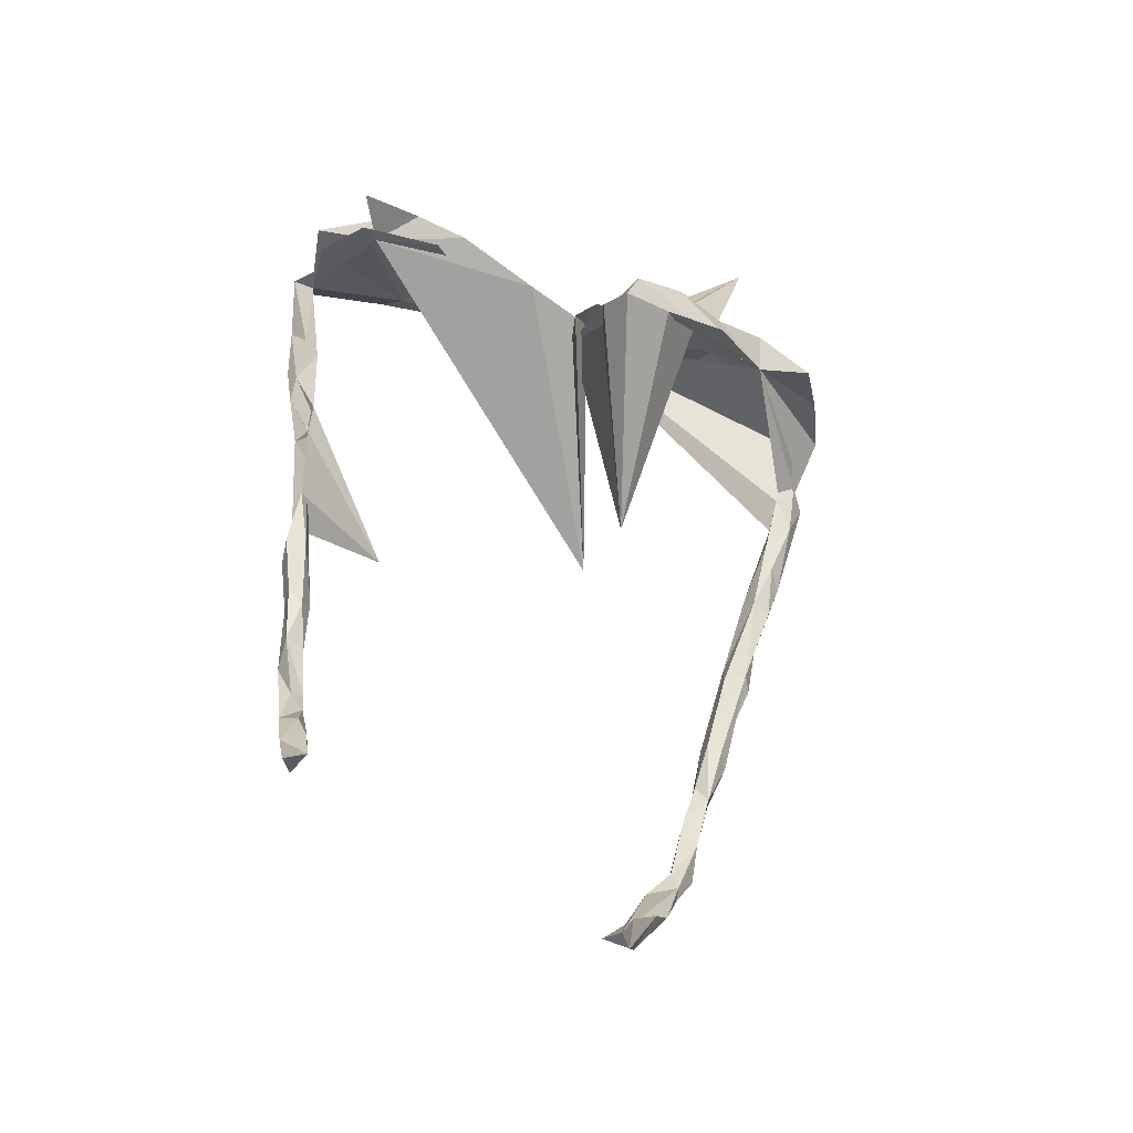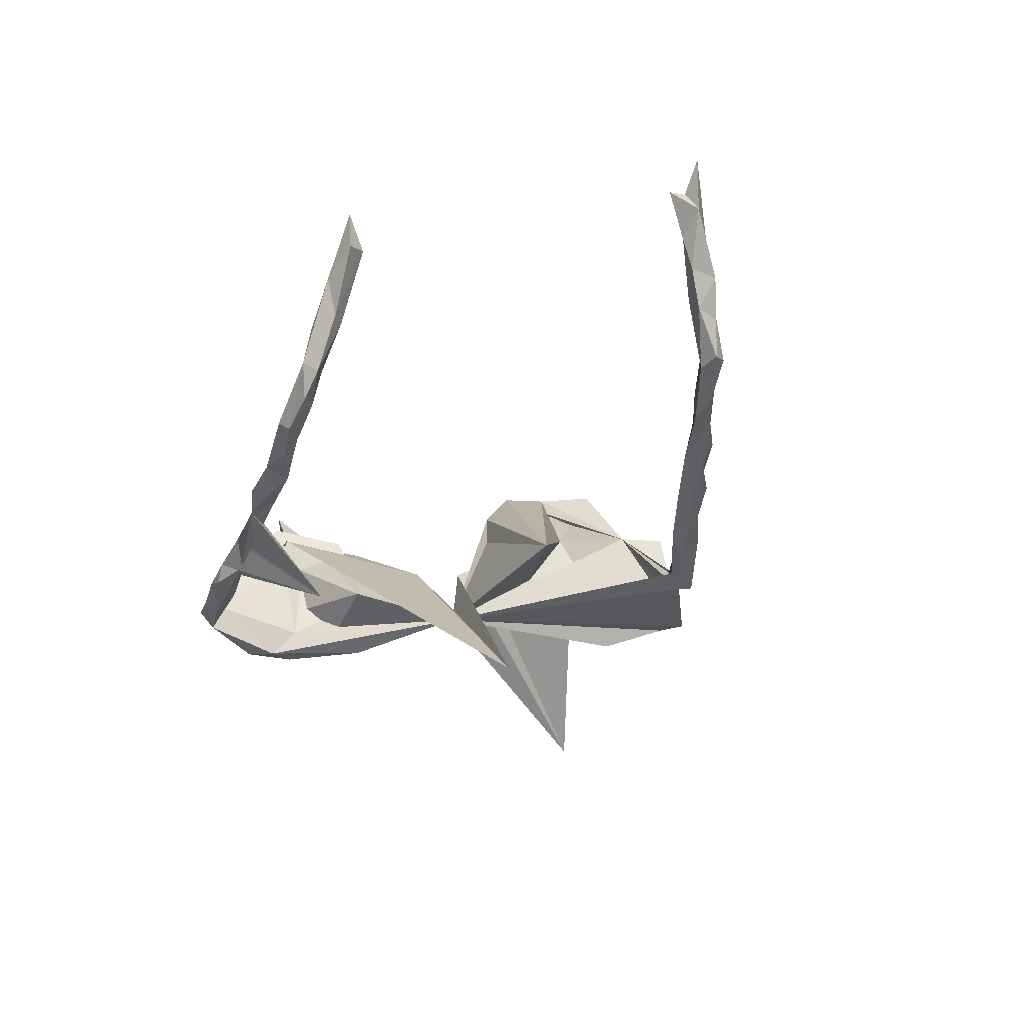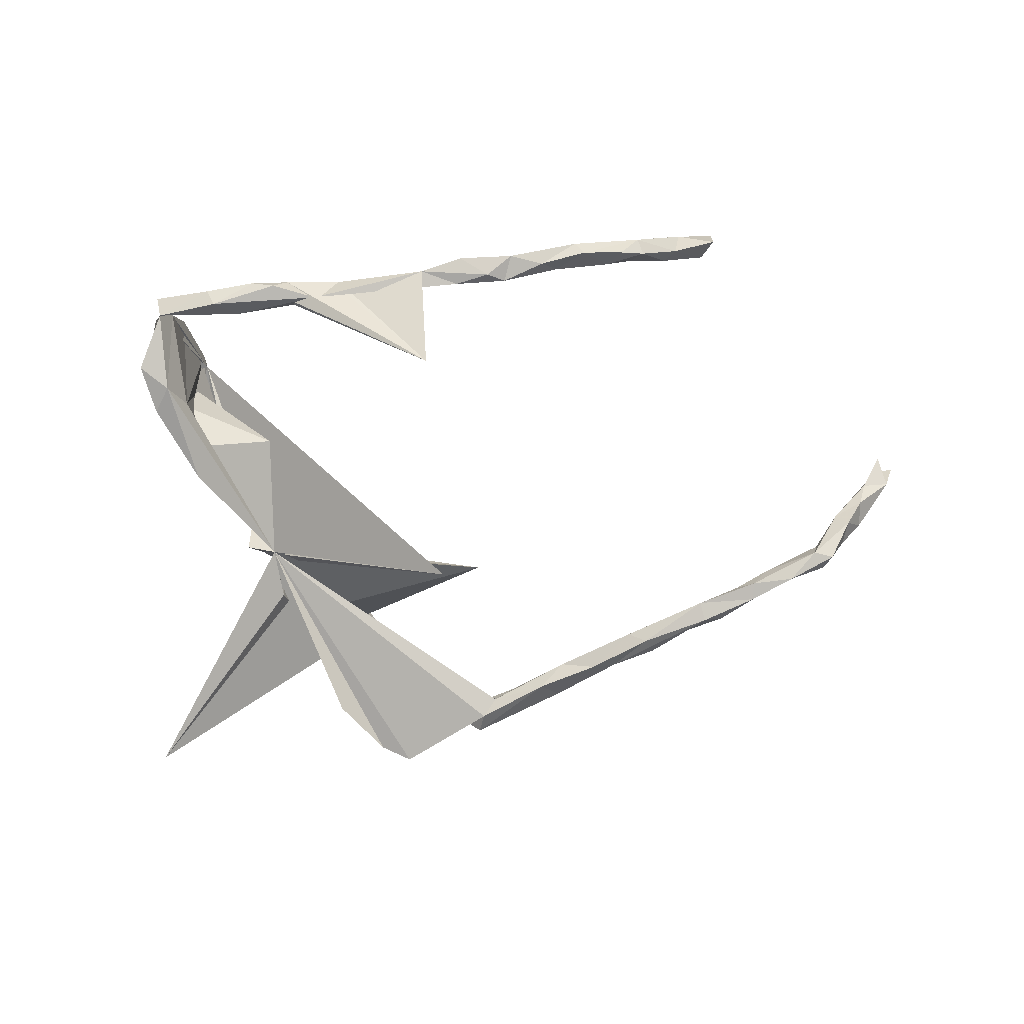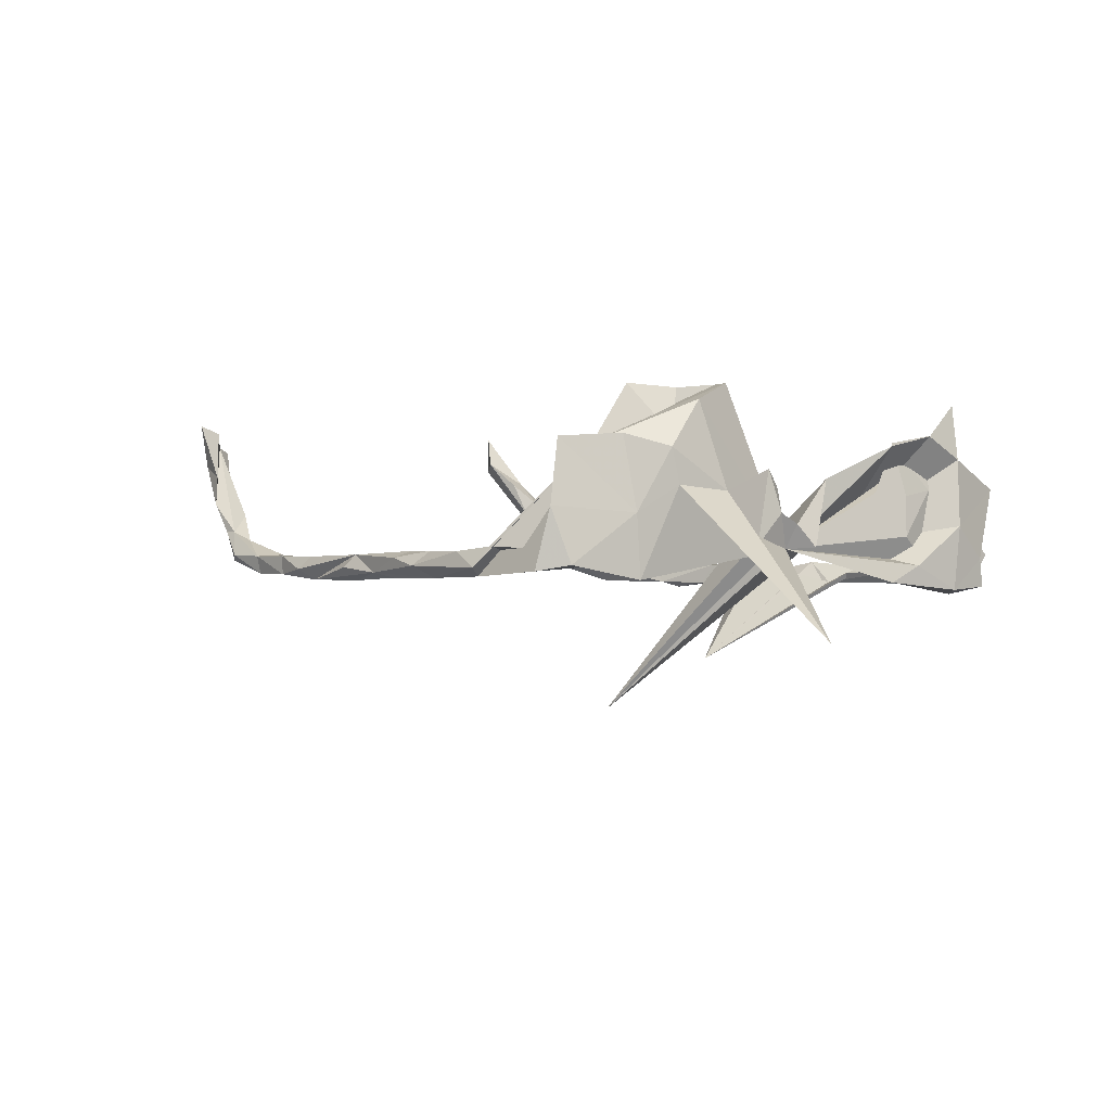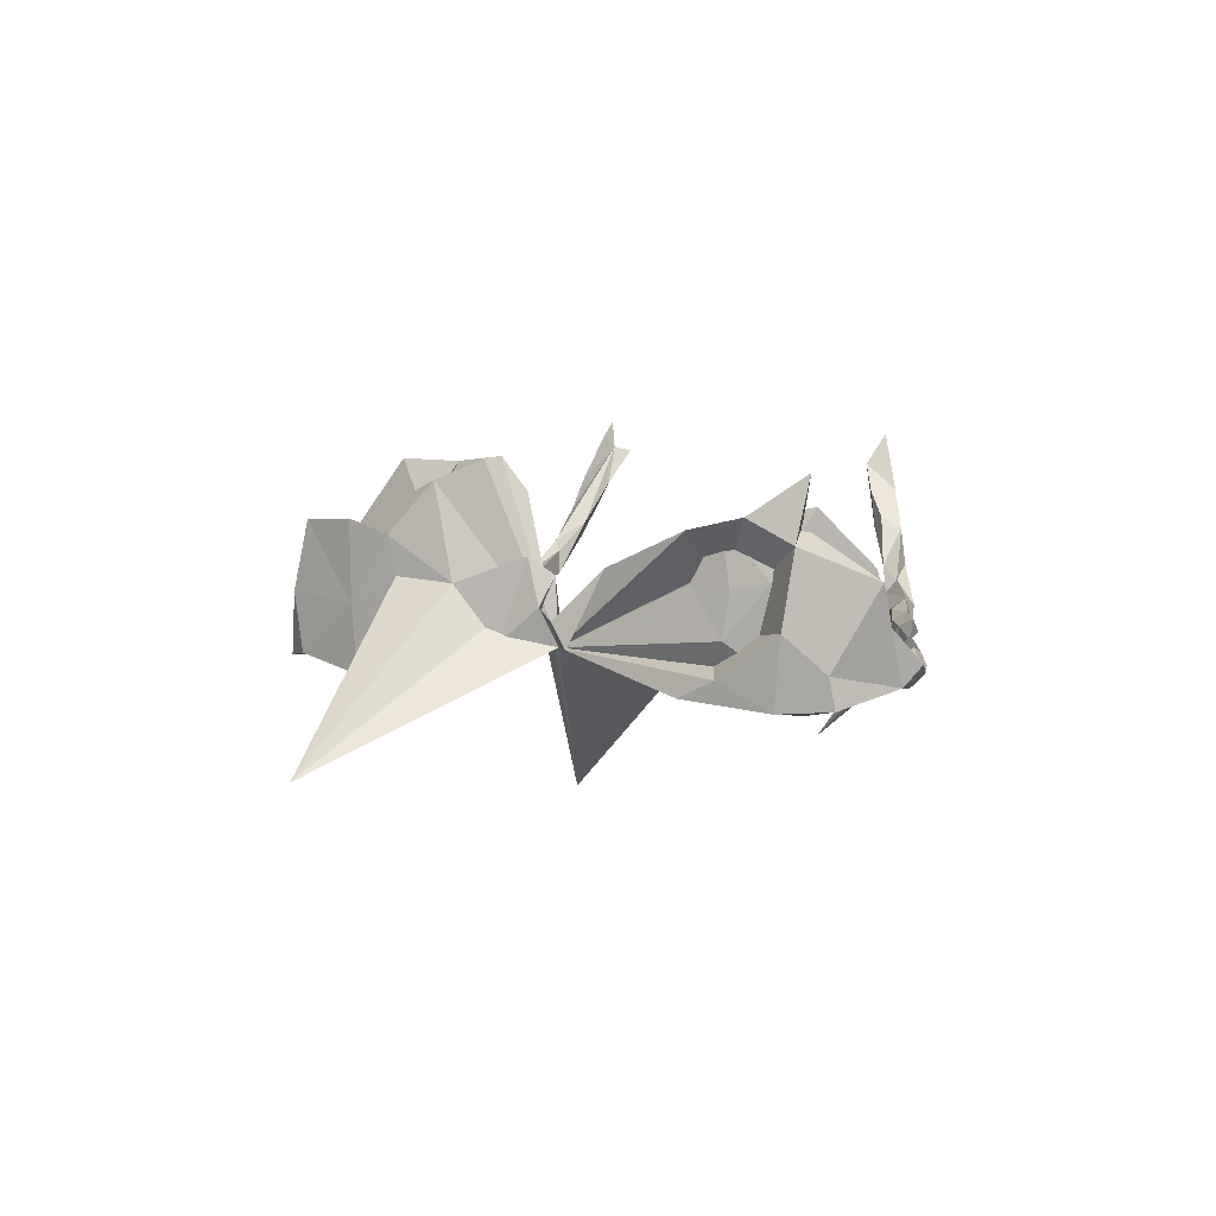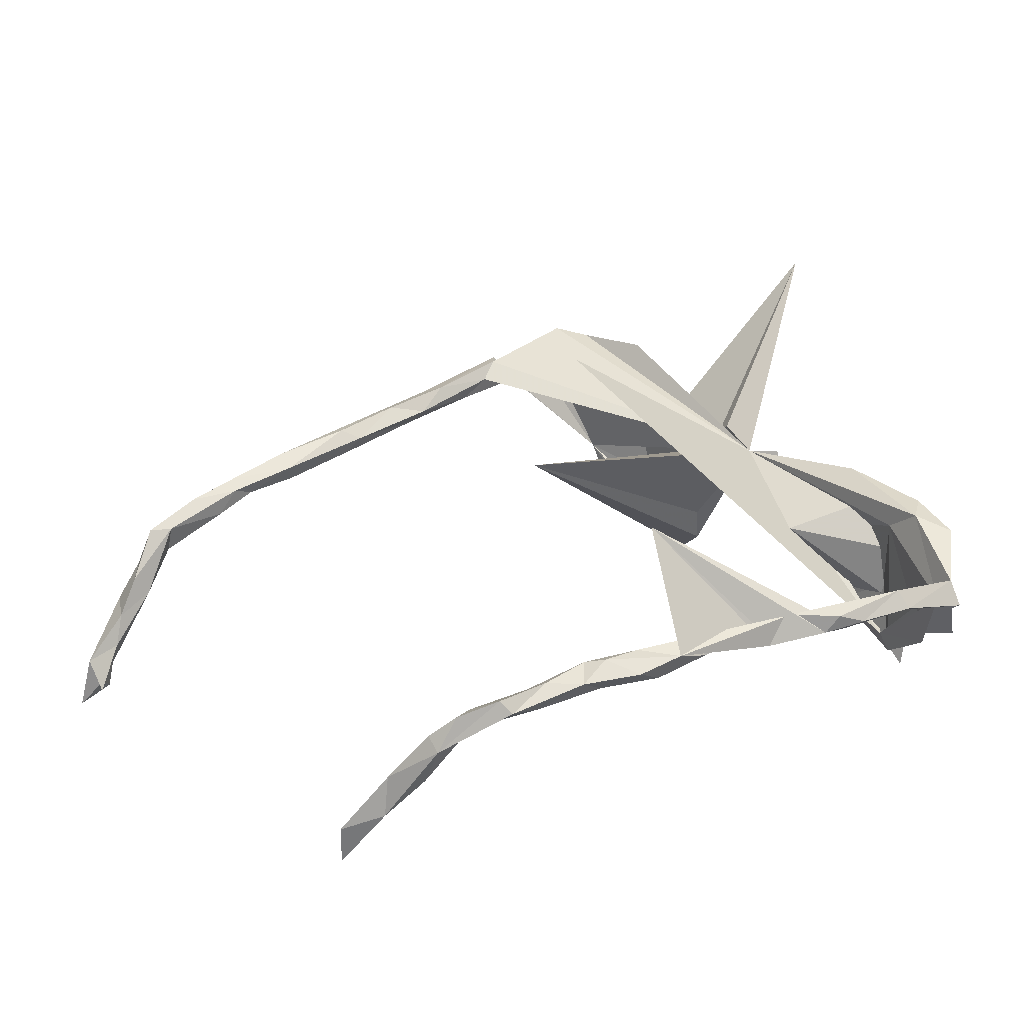
<metadata>
{"format":"obj","ext":"obj","renderer":"f3d","projection":"perspective","resolution":1024,"background":"white","views":[{"elev":62.5,"azim":68.4,"up":"+Z"},{"elev":-30.6,"azim":51.6,"up":"+Z"},{"elev":-76.4,"azim":-12.9,"up":"+Z"},{"elev":-2.3,"azim":-167.1,"up":"+Z"},{"elev":7.0,"azim":-104.1,"up":"+Z"},{"elev":-52.5,"azim":-179.8,"up":"+Y"}]}
</metadata>
<code>
v 0.4099 0.167 -0.09697
v 0.5677 0.05007 -0.0952
v -0.1384 0.1039 -0.05866
v -0.2784 -0.003692 -0.1034
v -0.3506 -0.1358 -0.1172
v -0.3206 -0.1102 -0.07974
v 0.05612 -0.3936 -0.09093
v -0.001596 -0.4 -0.08528
v -0.3611 -0.0942 -0.1121
v -0.156 -0.3238 -0.09302
v -0.3989 -0.1556 -0.1058
v -0.3877 -0.24 -0.08362
v -0.3072 -0.2793 -0.09825
v 0.2327 0.3129 -0.06066
v 0.2535 0.3182 -0.08902
v 0.3651 0.2294 -0.08226
v 0.3347 0.2179 -0.09924
v 0.4006 0.198 -0.06969
v 0.4425 0.1583 -0.08895
v 0.4994 0.1237 -0.07998
v 0.4803 0.1267 -0.06189
v 0.5763 0.04681 -0.0606
v 0.5559 0.03574 -0.05971
v 0.5967 0.04446 -0.07904
v 0.6373 0.000398 -0.08511
v 0.6378 5.8e-05 -0.05751
v 0.6324 -0.02462 -0.08129
v 0.6906 -0.04619 -0.0821
v 0.1511 0.3909 -0.09687
v 0.2851 0.284 -0.06499
v 0.2342 0.285 -0.06434
v 0.254 0.2889 -0.09985
v 0.3373 0.231 -0.06187
v 0.2669 0.2608 -0.0855
v 0.2983 0.2395 -0.06504
v 0.4542 0.1038 -0.08448
v 0.3605 0.1788 -0.08158
v 0.3792 0.184 -0.05985
v 0.4825 0.1044 -0.09835
v 0.4747 0.09561 -0.06455
v 0.5556 0.02541 -0.08613
v 0.6111 -0.00845 -0.0669
v 0.7196 -0.09317 -0.06413
v 0.1042 0.383 -0.08887
v 0.1597 0.343 -0.06496
v 0.02469 0.3252 -0.1071
v -0.2337 0.4396 -0.1896
v 0.2969 -0.4962 -0.06384
v 0.2035 -0.4483 -0.07009
v 0.179 -0.4537 -0.08627
v 0.1382 -0.4277 -0.06139
v 0.2803 -0.4724 -0.05606
v 0.2396 -0.485 -0.08264
v -0.3127 -0.03904 -0.07827
v 0.1279 -0.4148 -0.08809
v 0.1001 -0.4195 -0.09646
v 0.1066 -0.438 -0.06208
v 0.186 -0.4668 -0.05228
v 0.2231 -0.4935 -0.06719
v -0.03733 -0.3701 -0.0601
v 0.03967 -0.3891 -0.06228
v 0.02793 -0.4153 -0.06011
v 0.05296 -0.4329 -0.08177
v 0.1292 -0.4544 -0.08375
v 0.03613 -0.2849 -0.2138
v -0.2685 -0.2691 -0.07755
v -0.1861 -0.3034 -0.07937
v -0.1266 -0.3509 -0.06013
v -0.2039 -0.334 -0.06896
v -0.3734 -0.2386 -0.04749
v -0.2931 -0.2779 -0.06
v -0.2333 -0.3134 -0.05959
v -0.2567 -0.3216 -0.07876
v -0.2224 -0.3275 -0.09279
v -0.323 -0.2933 -0.07777
v 0.6942 -0.04116 -0.0556
v 0.6535 -0.04372 -0.05365
v 0.7421 -0.06929 -0.05228
v 0.7528 -0.09571 -0.01501
v 0.7699 -0.107 -0.01364
v 0.7503 -0.09155 -0.06007
v 0.7265 -0.09525 -0.02857
v 0.1306 0.3896 -0.01199
v 0.06603 0.3126 -0.03435
v -0.01896 0.2527 -0.03121
v -0.1095 0.1726 -0.05612
v -0.1365 0.1282 -0.009867
v -0.1569 0.1178 -0.02481
v -0.1814 0.1058 -0.05737
v 0.3173 -0.4821 -0.01995
v 0.3338 -0.4994 -0.03425
v -0.2533 -0.02597 0.02676
v 0.3215 -0.5177 -0.02062
v -0.295 -0.05327 -0.03583
v -0.396 -0.1483 -0.06538
v -0.4006 -0.26 -0.05493
v 0.7718 -0.1424 -0.01014
v 0.8239 -0.2098 0.1283
v 0.7533 -0.1438 0.01339
v 0.01341 0.2704 0.03237
v -0.02001 0.282 0.02007
v -0.07491 0.2218 0.01527
v 0.1323 0.0172 -0.2842
v -0.1913 0.06062 0.04142
v 0.279 -0.4887 -0.03701
v 0.3395 -0.5179 0.02997
v -0.2942 -0.06215 0.02346
v -0.3241 -0.1025 0.03406
v -0.3692 -0.1 -0.01932
v 0.7993 -0.1337 0.03091
v 0.8048 -0.1528 0.0762
v 0.7923 -0.1721 0.03397
v 0.7992 -0.1938 0.07219
v 0.02815 0.3306 -0.01885
v -0.1201 0.1378 0.05093
v 0.443 -0.5012 0.1188
v 0.3756 -0.4898 0.03125
v 0.3894 -0.509 0.03134
v -0.3663 -0.2153 0.05173
v -0.4104 -0.2072 0.041
v 0.1251 0.372 0.07999
v -0.01175 0.2906 0.07045
v -0.04411 0.2037 0.01467
v -0.06627 0.1246 0.0754
v -0.1276 0.1055 0.02767
v 0.3988 -0.4927 0.08084
v 0.3578 -0.4937 0.04656
v 0.4548 -0.5312 0.1072
v 0.3944 -0.5287 0.08417
v -0.2781 -0.01397 0.0924
v -0.2749 -0.05775 0.1006
v -0.183 -0.07239 -0.04601
v -0.3284 -0.06829 0.11
v -0.366 -0.117 0.07938
v -0.3202 -0.1408 0.09776
v 0.8585 -0.2153 0.1663
v 0.8205 -0.2359 0.1221
v 0.8412 -0.2008 0.09644
v 0.09175 0.3096 0.07715
v 0.04681 0.3295 0.08609
v -0.003248 0.244 0.09173
v -0.03902 0.2371 0.1387
v -0.001706 0.1996 0.1592
v 0.1902 0.05232 -0.07002
v -0.06941 0.1265 0.125
v -0.3573 -0.1383 0.1616
v 0.8191 -0.1929 0.1494
v 0.05573 0.2584 0.1603
v -0.06681 0.1801 0.1658
v -0.04878 0.1545 0.1672
v 0.4554 -0.5356 0.1629
v -0.3326 -0.1545 0.1206
f 17 32 15
f 139 15 32
f 16 17 15
f 34 32 17
f 3 32 34
f 31 3 34
f 29 32 3
f 36 37 1
f 17 1 37
f 39 36 1
f 38 37 36
f 139 14 15
f 30 15 14
f 38 21 18
f 19 18 21
f 33 38 18
f 40 21 38
f 40 23 21
f 22 21 23
f 36 23 40
f 77 26 42
f 23 42 26
f 27 77 42
f 76 26 77
f 139 3 45
f 31 45 3
f 45 14 139
f 31 14 45
f 30 14 31
f 35 31 34
f 35 30 31
f 33 30 35
f 37 35 34
f 16 30 33
f 38 33 35
f 37 34 17
f 38 35 37
f 19 1 17
f 40 38 36
f 41 36 39
f 2 41 39
f 23 36 41
f 42 23 41
f 27 42 41
f 25 27 41
f 43 77 27
f 28 43 27
f 82 77 43
f 46 114 44
f 83 44 114
f 3 46 44
f 101 114 46
f 3 84 85
f 100 85 84
f 123 3 85
f 101 46 3
f 29 3 44
f 19 39 1
f 29 139 32
f 83 139 29
f 83 29 44
f 25 41 2
f 19 2 39
f 16 19 17
f 18 19 16
f 16 33 18
f 15 30 16
f 75 12 13
f 66 13 12
f 74 13 10
f 66 10 13
f 73 13 74
f 67 10 66
f 121 139 83
f 70 12 5
f 11 5 12
f 95 11 12
f 70 5 6
f 3 6 5
f 9 5 11
f 95 9 11
f 109 9 95
f 4 5 9
f 63 8 56
f 7 56 8
f 64 63 56
f 62 8 63
f 55 56 7
f 10 7 8
f 61 7 10
f 3 5 4
f 54 4 9
f 3 4 54
f 109 54 9
f 56 55 64
f 50 64 55
f 94 6 3
f 65 10 67
f 69 74 10
f 70 66 12
f 69 73 74
f 75 13 73
f 96 12 75
f 99 82 43
f 76 77 82
f 72 67 66
f 72 66 71
f 70 71 66
f 75 72 71
f 72 65 67
f 69 65 72
f 69 68 65
f 8 65 68
f 10 68 69
f 8 68 10
f 73 69 72
f 96 71 70
f 96 75 71
f 73 72 75
f 135 12 96
f 25 26 76
f 79 78 76
f 28 76 78
f 82 79 76
f 80 78 79
f 99 79 82
f 110 80 79
f 81 78 80
f 97 81 80
f 28 78 81
f 97 99 43
f 101 3 47
f 86 47 3
f 57 51 61
f 55 61 51
f 62 57 61
f 58 51 57
f 61 55 7
f 49 55 51
f 60 61 10
f 59 53 93
f 48 93 53
f 105 59 93
f 50 53 59
f 91 93 48
f 52 48 53
f 91 48 52
f 49 52 53
f 50 49 53
f 55 49 50
f 58 52 49
f 51 58 49
f 105 52 58
f 89 88 3
f 87 3 88
f 104 88 89
f 87 86 3
f 102 47 86
f 6 108 152
f 131 152 108
f 119 6 152
f 120 134 109
f 132 109 134
f 95 120 109
f 135 134 120
f 132 130 3
f 104 3 130
f 54 132 3
f 133 130 132
f 109 132 54
f 129 106 93
f 105 93 106
f 118 129 93
f 127 106 129
f 126 127 129
f 90 106 127
f 128 129 118
f 91 118 93
f 116 128 118
f 151 129 128
f 117 116 118
f 151 128 116
f 127 126 117
f 116 117 126
f 90 127 117
f 59 64 50
f 57 63 64
f 108 6 94
f 58 57 64
f 62 63 57
f 58 64 59
f 105 58 59
f 65 60 10
f 8 60 65
f 62 61 60
f 8 62 60
f 91 117 118
f 103 104 135
f 130 135 104
f 103 3 125
f 115 125 3
f 124 3 144
f 123 144 3
f 145 124 144
f 145 3 124
f 142 122 102
f 101 102 122
f 3 142 102
f 141 123 100
f 85 100 123
f 139 141 100
f 144 123 141
f 101 122 114
f 140 114 122
f 3 139 84
f 100 84 139
f 140 121 114
f 83 114 121
f 139 121 140
f 119 70 6
f 135 70 119
f 3 135 92
f 131 92 135
f 47 102 101
f 139 140 122
f 112 113 99
f 98 99 113
f 97 112 99
f 138 113 112
f 137 98 113
f 79 99 98
f 138 112 110
f 97 110 112
f 111 138 110
f 110 98 111
f 147 111 98
f 79 98 110
f 70 135 96
f 95 12 120
f 135 120 12
f 152 135 119
f 133 132 134
f 107 94 92
f 3 92 94
f 131 107 92
f 108 94 107
f 90 105 106
f 52 105 90
f 91 90 117
f 89 3 104
f 3 103 135
f 88 104 103
f 87 88 103
f 125 87 103
f 115 87 125
f 97 80 110
f 131 108 107
f 52 90 91
f 143 141 148
f 139 148 141
f 139 143 148
f 144 141 143
f 151 116 129
f 126 129 116
f 133 135 130
f 152 131 135
f 135 133 146
f 134 146 133
f 134 135 146
f 150 143 139
f 149 139 142
f 122 142 139
f 149 150 139
f 144 143 150
f 3 149 142
f 3 150 149
f 145 144 150
f 145 150 3
f 87 115 86
f 102 86 115
f 43 81 97
f 28 81 43
f 102 115 3
f 138 98 137
f 138 137 113
f 136 111 147
f 136 138 111
f 136 98 138
f 98 136 147
f 19 20 2
f 21 2 20
f 21 20 19
f 2 24 25
f 26 25 24
f 21 24 2
f 24 21 22
f 26 22 23
f 26 24 22
f 28 27 25
f 28 25 76

</code>
